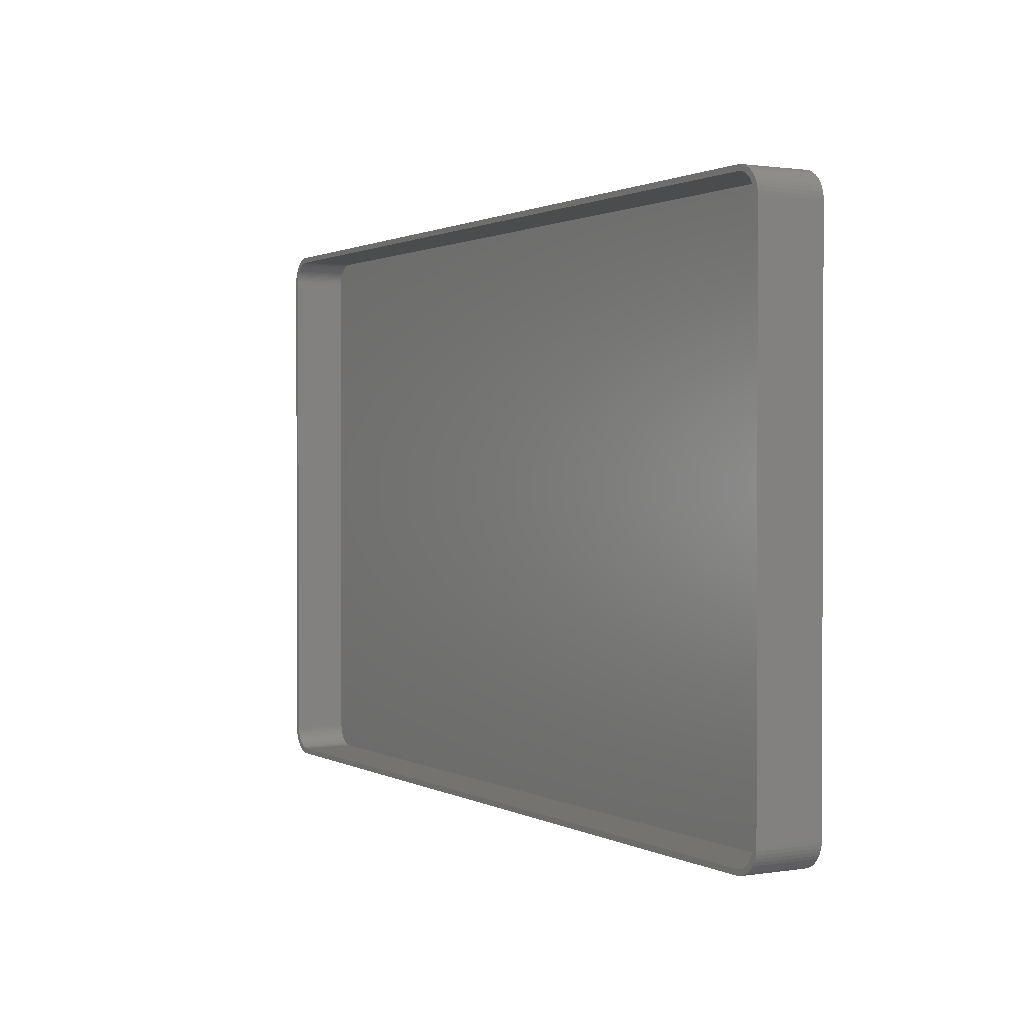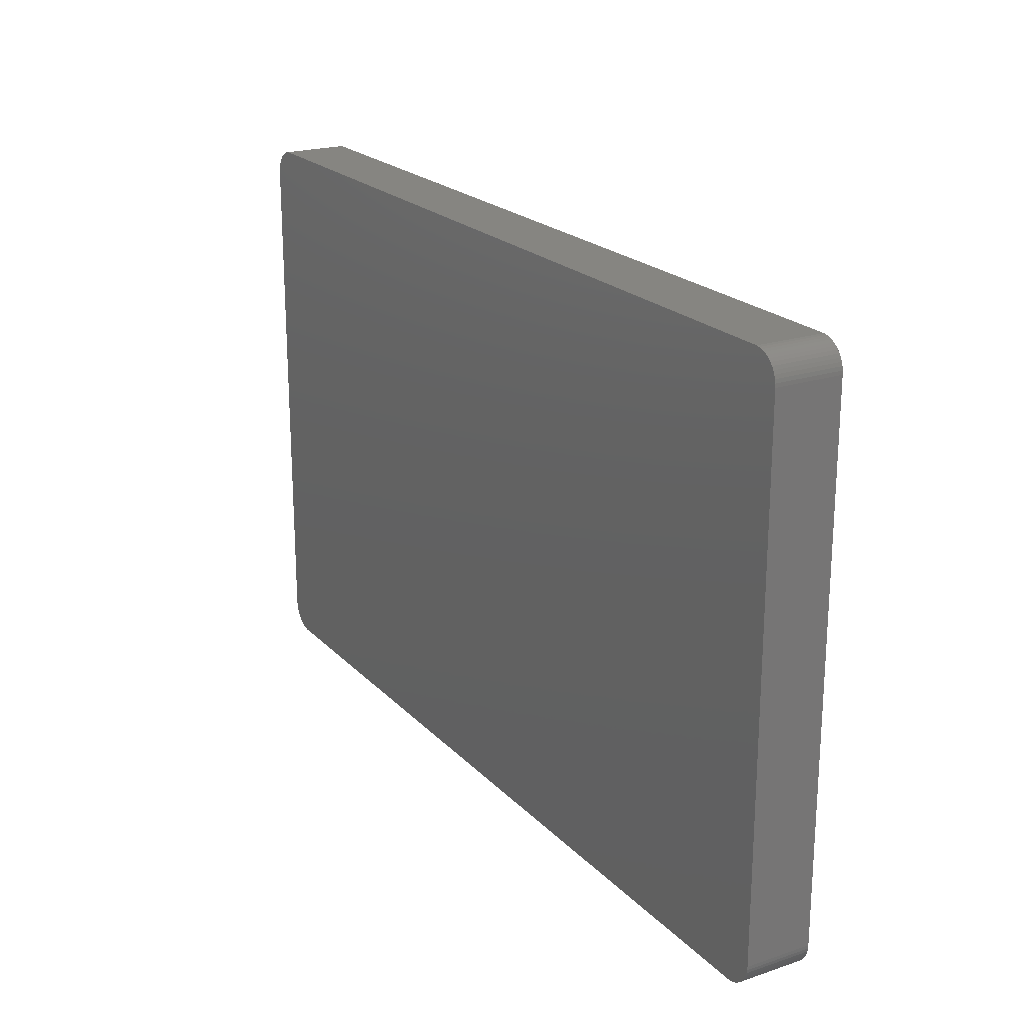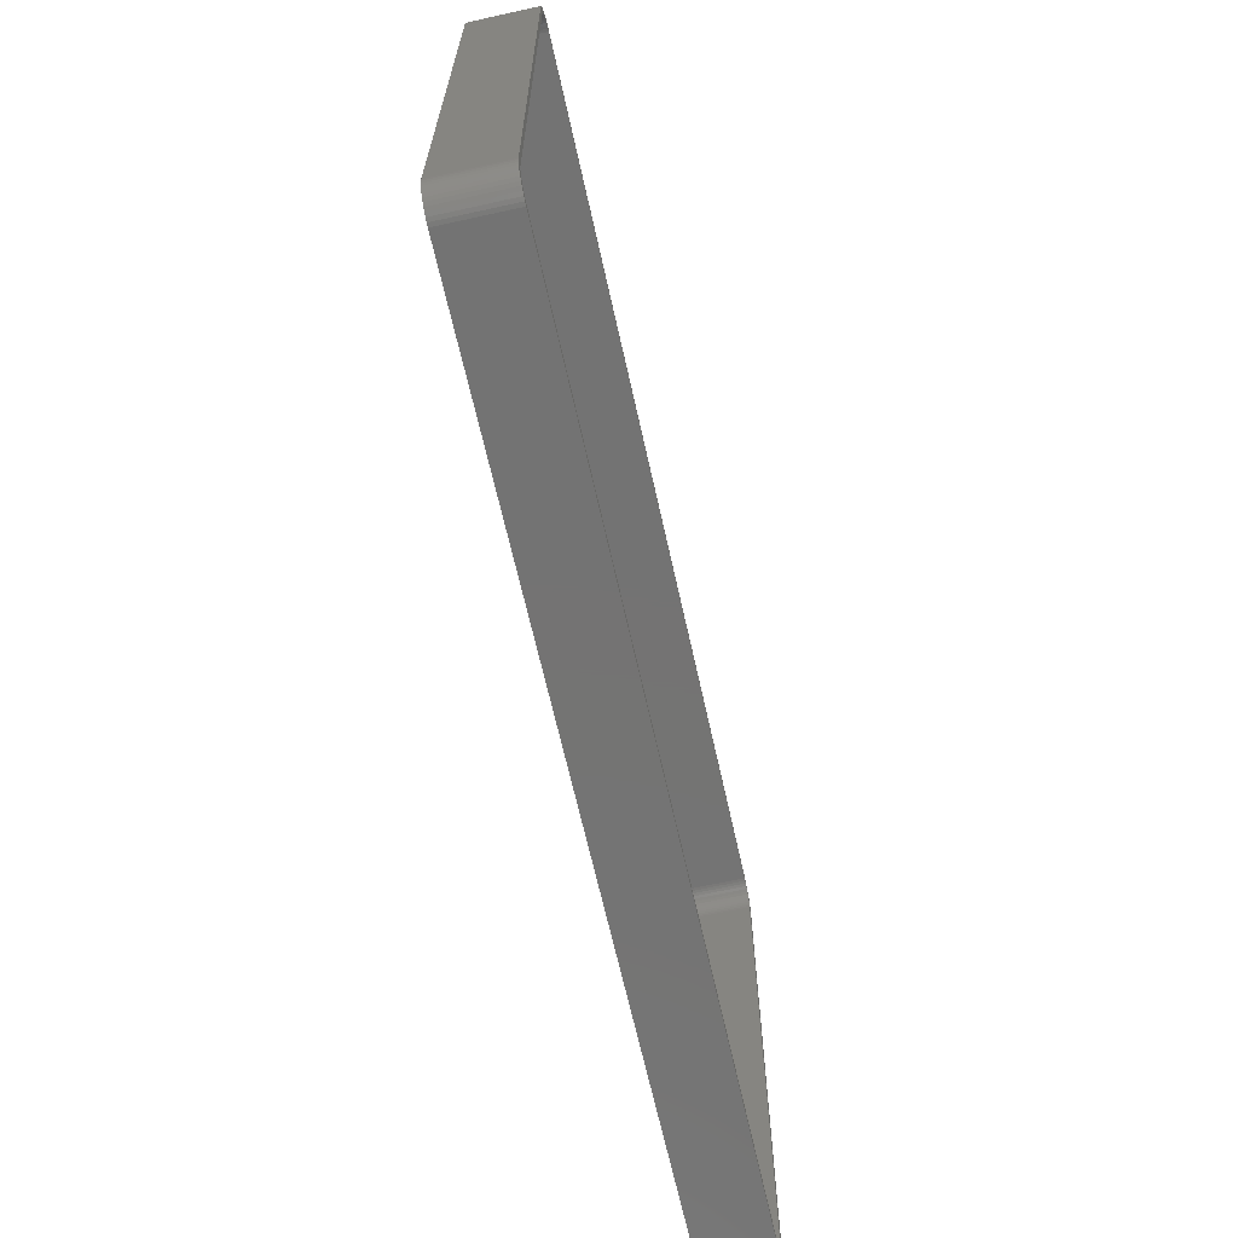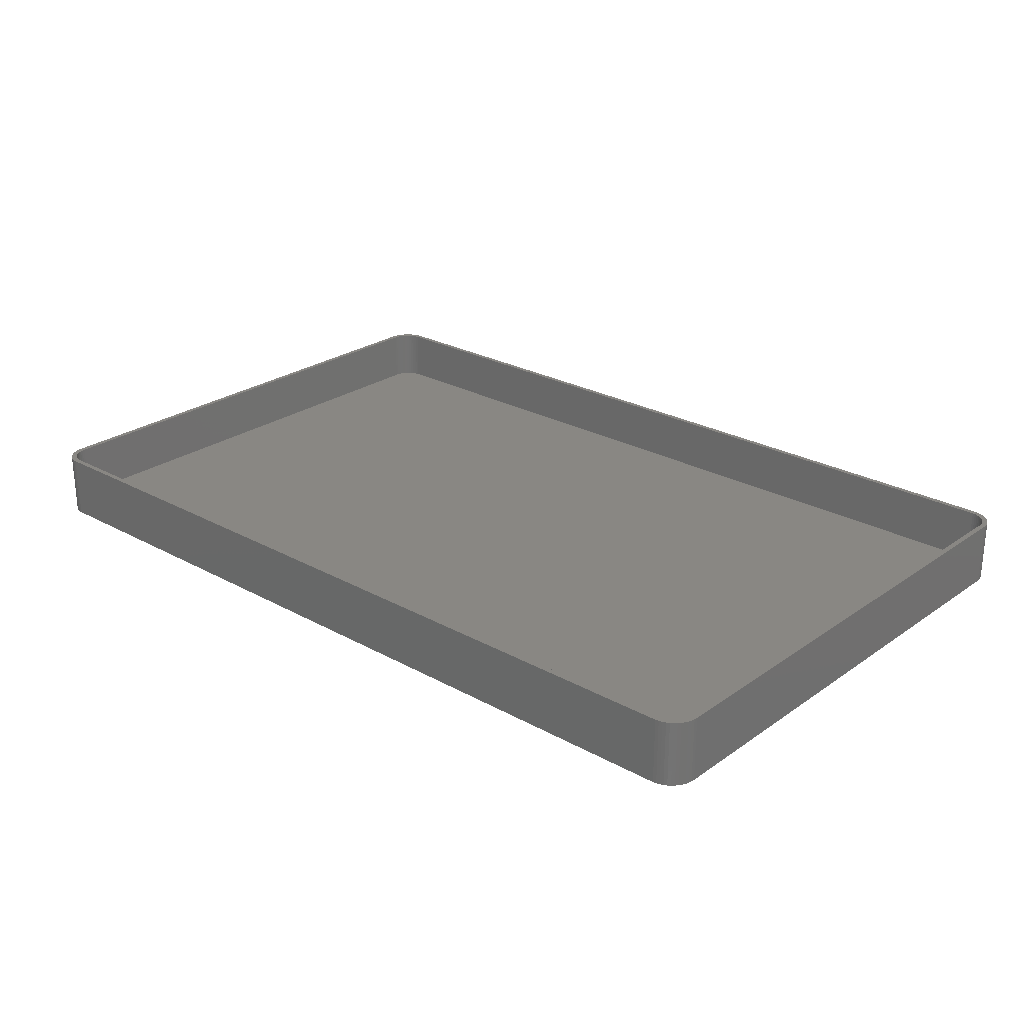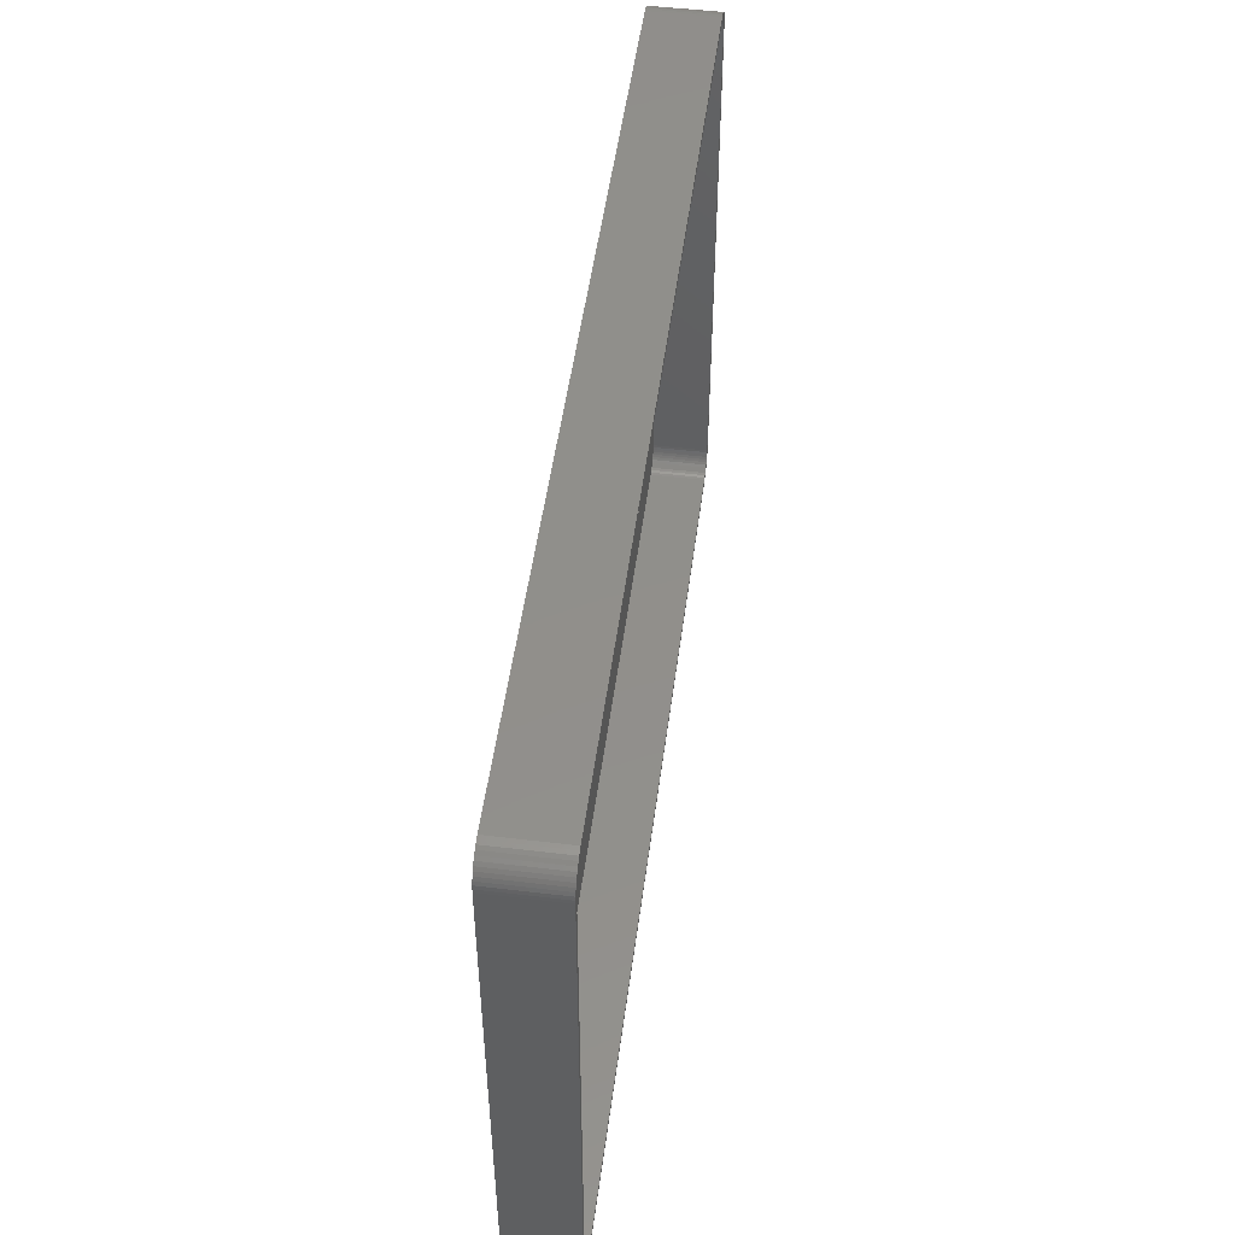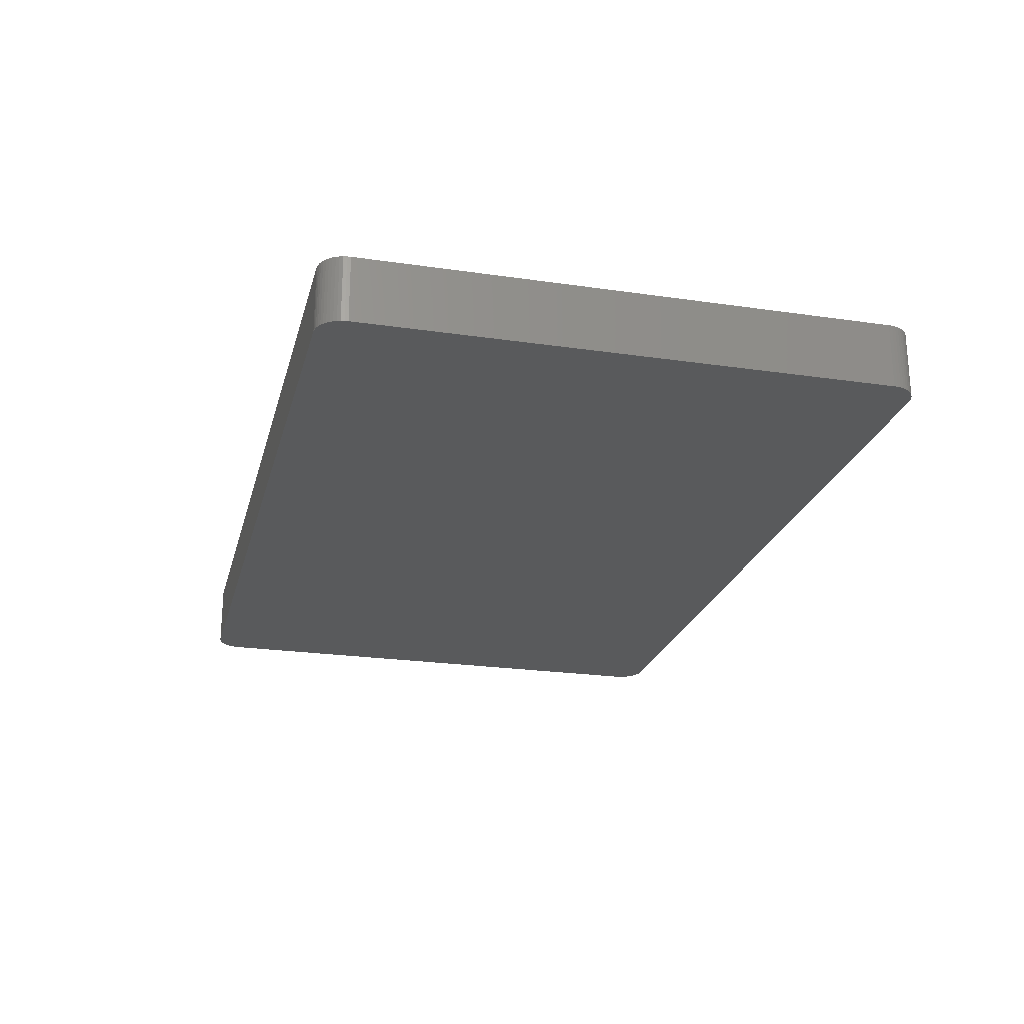
<metadata>
{"format":"stl","ext":"stl","renderer":"f3d","projection":"perspective","resolution":1024,"background":"white","views":[{"elev":1.1,"azim":60.3,"up":"+Y"},{"elev":21.3,"azim":-120.6,"up":"+Y"},{"elev":-65.7,"azim":-77.5,"up":"+Y"},{"elev":25.4,"azim":41.7,"up":"+Z"},{"elev":50.1,"azim":-82.5,"up":"+Y"},{"elev":-23.3,"azim":76.1,"up":"+Z"}]}
</metadata>
<code>
# stl→obj: 208 verts, 412 faces
v 81.5 47.5 12
v 82.5 47.5 12
v 82.46 48.13 12
v 82.5 -47.5 12
v 81.47 48 12
v 82.34 48.74 12
v 81.5 -47.5 12
v 81.37 48.49 12
v 82.15 49.34 12
v 82.46 -48.13 12
v 81.22 48.97 12
v 81.88 49.91 12
v 81.47 -48 12
v 81.01 49.43 12
v 81.55 50.44 12
v 82.34 -48.74 12
v 81.37 -48.49 12
v 80.74 49.85 12
v 81.14 50.92 12
v 80.42 50.24 12
v 80.69 51.35 12
v 80.05 50.58 12
v 80.18 51.72 12
v 79.64 50.88 12
v 79.63 52.02 12
v 79.2 51.12 12
v 79.05 52.26 12
v 78.74 51.3 12
v 78.44 52.41 12
v 78.25 51.43 12
v 77.81 52.49 12
v 77.75 51.49 12
v -77.75 51.49 12
v -77.81 52.49 12
v -78.25 51.43 12
v -78.44 52.41 12
v -78.74 51.3 12
v -79.05 52.26 12
v -79.2 51.12 12
v -79.63 52.02 12
v -79.64 50.88 12
v -80.18 51.72 12
v -80.05 50.58 12
v -80.69 51.35 12
v -80.42 50.24 12
v -81.14 50.92 12
v -80.74 49.85 12
v -81.55 50.44 12
v -81.01 49.43 12
v -81.88 49.91 12
v -81.22 48.97 12
v -82.34 48.74 12
v -81.37 48.49 12
v -82.15 49.34 12
v 82.15 -49.34 12
v 81.22 -48.97 12
v 81.88 -49.91 12
v 81.01 -49.43 12
v 81.55 -50.44 12
v 80.74 -49.85 12
v 81.14 -50.92 12
v 80.42 -50.24 12
v 80.69 -51.35 12
v 80.05 -50.58 12
v 80.18 -51.72 12
v 79.64 -50.88 12
v 79.63 -52.02 12
v 79.2 -51.12 12
v 79.05 -52.26 12
v 78.74 -51.3 12
v 78.44 -52.41 12
v 78.25 -51.43 12
v 77.81 -52.49 12
v 77.75 -51.49 12
v -77.75 -51.49 12
v -77.81 -52.49 12
v -78.25 -51.43 12
v -78.44 -52.41 12
v -78.74 -51.3 12
v -79.05 -52.26 12
v -79.2 -51.12 12
v -79.63 -52.02 12
v -79.64 -50.88 12
v -80.18 -51.72 12
v -80.05 -50.58 12
v -80.69 -51.35 12
v -80.42 -50.24 12
v -81.14 -50.92 12
v -80.74 -49.85 12
v -81.55 -50.44 12
v -81.01 -49.43 12
v -81.88 -49.91 12
v -81.22 -48.97 12
v -82.15 -49.34 12
v -81.37 -48.49 12
v -82.34 -48.74 12
v -81.47 -48 12
v -82.46 -48.13 12
v -81.5 -47.5 12
v -81.5 47.5 12
v -82.5 47.5 12
v -81.47 48 12
v -82.5 -47.5 12
v -82.46 48.13 12
v 77.81 52.49 0
v -77.81 52.49 0
v 81.14 50.92 0
v 80.69 51.35 0
v -78.44 52.41 0
v -77.81 -52.49 0
v 77.81 -52.49 0
v 78.44 52.41 0
v 82.46 48.13 0
v 82.5 47.5 0
v 82.5 -47.5 0
v -80.69 -51.35 0
v -80.18 -51.72 0
v -79.63 -52.02 0
v -79.05 52.26 0
v -79.63 52.02 0
v 82.15 49.34 0
v 82.34 48.74 0
v -80.69 51.35 0
v -81.14 50.92 0
v -82.46 -48.13 0
v -82.5 -47.5 0
v -82.5 47.5 0
v -82.46 48.13 0
v -82.34 48.74 0
v -82.15 49.34 0
v 81.55 50.44 0
v 81.55 -50.44 0
v 81.14 -50.92 0
v 82.34 -48.74 0
v 82.15 -49.34 0
v -78.44 -52.41 0
v 79.05 52.26 0
v 79.63 52.02 0
v 81.88 49.91 0
v 82.46 -48.13 0
v 79.63 -52.02 0
v 80.18 -51.72 0
v 80.69 -51.35 0
v -81.14 -50.92 0
v -79.05 -52.26 0
v -81.55 -50.44 0
v -82.15 -49.34 0
v -82.34 -48.74 0
v 81.88 -49.91 0
v 79.05 -52.26 0
v 80.18 51.72 0
v 78.44 -52.41 0
v -80.18 51.72 0
v -81.88 -49.91 0
v -81.55 50.44 0
v -81.88 49.91 0
v 77.75 51.49 2
v 78.25 51.43 2
v -77.75 51.49 2
v -78.25 51.43 2
v 80.74 49.85 2
v 80.42 50.24 2
v 77.75 -51.49 2
v -77.75 -51.49 2
v 81.5 -47.5 2
v 81.5 47.5 2
v -79.2 51.12 2
v -78.74 51.3 2
v -79.64 50.88 2
v -80.42 50.24 2
v -80.05 50.58 2
v 78.74 51.3 2
v 79.2 51.12 2
v 79.64 50.88 2
v 80.05 50.58 2
v -80.74 -49.85 2
v -80.42 -50.24 2
v -81.5 47.5 2
v -81.5 -47.5 2
v -81.47 48 2
v -81.22 48.97 2
v -81.37 48.49 2
v 81.01 49.43 2
v 81.22 -48.97 2
v 81.37 -48.49 2
v 81.22 48.97 2
v 81.37 48.49 2
v 80.42 -50.24 2
v 80.74 -49.85 2
v 79.64 -50.88 2
v 79.2 -51.12 2
v 80.05 -50.58 2
v -79.2 -51.12 2
v -79.64 -50.88 2
v -78.74 -51.3 2
v -78.25 -51.43 2
v -81.47 -48 2
v -80.74 49.85 2
v -81.01 49.43 2
v 81.47 48 2
v 81.01 -49.43 2
v 81.47 -48 2
v 78.74 -51.3 2
v 78.25 -51.43 2
v -81.22 -48.97 2
v -81.01 -49.43 2
v -81.37 -48.49 2
v -80.05 -50.58 2
f 1 2 3
f 2 1 4
f 5 3 6
f 7 4 1
f 8 6 9
f 4 7 10
f 11 9 12
f 13 10 7
f 14 12 15
f 10 13 16
f 17 16 13
f 3 5 1
f 6 8 5
f 9 11 8
f 18 15 19
f 12 14 11
f 15 18 14
f 20 19 21
f 19 20 18
f 22 21 23
f 21 22 20
f 23 24 22
f 25 24 23
f 25 26 24
f 27 26 25
f 27 28 26
f 29 28 27
f 29 30 28
f 31 30 29
f 31 32 30
f 31 33 32
f 34 33 31
f 34 35 33
f 36 35 34
f 36 37 35
f 38 37 36
f 38 39 37
f 40 39 38
f 40 41 39
f 42 41 40
f 41 42 43
f 44 43 42
f 43 44 45
f 46 45 44
f 45 46 47
f 48 47 46
f 47 48 49
f 50 49 48
f 49 50 51
f 52 53 54
f 51 54 53
f 54 51 50
f 16 17 55
f 56 55 17
f 55 56 57
f 58 57 56
f 57 58 59
f 60 59 58
f 59 60 61
f 62 61 60
f 61 62 63
f 64 63 62
f 63 64 65
f 66 65 64
f 66 67 65
f 68 67 66
f 68 69 67
f 70 69 68
f 70 71 69
f 72 71 70
f 72 73 71
f 74 73 72
f 75 73 74
f 75 76 73
f 77 76 75
f 77 78 76
f 79 78 77
f 79 80 78
f 81 80 79
f 81 82 80
f 83 82 81
f 84 83 85
f 83 84 82
f 86 85 87
f 85 86 84
f 88 87 89
f 90 89 91
f 87 88 86
f 92 91 93
f 94 93 95
f 96 95 97
f 89 90 88
f 98 97 99
f 100 101 99
f 53 52 102
f 103 99 101
f 104 102 52
f 98 99 103
f 102 104 100
f 91 92 90
f 100 104 101
f 93 94 92
f 95 96 94
f 97 98 96
f 105 34 31
f 34 105 106
f 107 21 19
f 21 107 108
f 106 36 34
f 36 106 109
f 110 73 76
f 73 110 111
f 112 31 29
f 31 112 105
f 2 113 3
f 113 2 114
f 4 114 2
f 114 4 115
f 116 84 86
f 84 116 117
f 117 82 84
f 82 117 118
f 119 40 38
f 40 119 120
f 6 121 9
f 121 6 122
f 123 46 44
f 46 123 124
f 125 103 126
f 103 125 98
f 126 101 127
f 101 126 103
f 127 104 128
f 104 127 101
f 129 54 130
f 54 129 52
f 15 107 19
f 107 15 131
f 3 122 6
f 122 3 113
f 109 38 36
f 38 109 119
f 61 132 59
f 132 61 133
f 55 134 16
f 134 55 135
f 136 76 78
f 76 136 110
f 137 29 27
f 29 137 112
f 138 27 25
f 27 138 137
f 12 131 15
f 131 12 139
f 9 139 12
f 139 9 121
f 16 140 10
f 140 16 134
f 141 65 67
f 65 141 142
f 143 61 63
f 61 143 133
f 144 86 88
f 86 144 116
f 118 80 82
f 80 118 145
f 145 78 80
f 78 145 136
f 144 90 146
f 90 144 88
f 147 96 148
f 96 147 94
f 111 115 140
f 115 111 114
f 111 140 134
f 105 114 111
f 111 134 135
f 114 105 113
f 111 135 149
f 113 105 122
f 111 149 132
f 122 105 121
f 111 132 133
f 121 105 139
f 111 133 143
f 139 105 131
f 111 143 142
f 131 105 107
f 111 142 141
f 107 105 108
f 111 141 150
f 108 105 151
f 111 150 152
f 151 105 138
f 138 105 137
f 137 105 112
f 110 105 111
f 110 106 105
f 126 110 136
f 110 126 106
f 126 136 145
f 127 106 126
f 126 145 118
f 106 127 109
f 126 118 117
f 109 127 119
f 126 117 116
f 119 127 120
f 126 116 144
f 120 127 153
f 126 144 146
f 153 127 123
f 126 146 154
f 123 127 124
f 126 154 147
f 124 127 155
f 126 147 148
f 155 127 156
f 126 148 125
f 156 127 130
f 130 127 129
f 129 127 128
f 130 50 156
f 50 130 54
f 155 46 124
f 46 155 48
f 151 25 23
f 25 151 138
f 108 23 21
f 23 108 151
f 57 135 55
f 135 57 149
f 59 149 57
f 149 59 132
f 10 115 4
f 115 10 140
f 150 67 69
f 67 150 141
f 154 94 147
f 94 154 92
f 148 98 125
f 98 148 96
f 120 42 40
f 42 120 153
f 153 44 42
f 44 153 123
f 142 63 65
f 63 142 143
f 152 69 71
f 69 152 150
f 111 71 73
f 71 111 152
f 146 92 154
f 92 146 90
f 156 48 155
f 48 156 50
f 128 52 129
f 52 128 104
f 157 30 32
f 30 157 158
f 159 32 33
f 32 159 157
f 160 33 35
f 33 160 159
f 161 20 162
f 20 161 18
f 163 75 74
f 75 163 164
f 165 1 166
f 1 165 7
f 167 37 39
f 37 167 168
f 169 39 41
f 39 169 167
f 170 43 45
f 43 170 171
f 172 26 28
f 26 172 173
f 173 24 26
f 24 173 174
f 175 20 22
f 20 175 162
f 87 176 89
f 176 87 177
f 99 178 100
f 178 99 179
f 100 180 102
f 180 100 178
f 53 181 51
f 181 53 182
f 168 35 37
f 35 168 160
f 158 28 30
f 28 158 172
f 174 22 24
f 22 174 175
f 183 18 161
f 18 183 14
f 184 17 185
f 17 184 56
f 171 41 43
f 41 171 169
f 186 14 183
f 14 186 11
f 187 11 186
f 11 187 8
f 188 60 189
f 60 188 62
f 190 68 66
f 68 190 191
f 188 64 62
f 64 188 192
f 193 83 81
f 83 193 194
f 195 81 79
f 81 195 193
f 196 79 77
f 79 196 195
f 97 179 99
f 179 97 197
f 49 198 47
f 198 49 199
f 47 170 45
f 170 47 198
f 200 8 187
f 8 200 5
f 166 5 200
f 5 166 1
f 201 56 184
f 56 201 58
f 189 58 201
f 58 189 60
f 185 13 202
f 13 185 17
f 192 66 64
f 66 192 190
f 191 70 68
f 70 191 203
f 204 74 72
f 74 204 163
f 164 77 75
f 77 164 196
f 91 205 93
f 205 91 206
f 89 206 91
f 206 89 176
f 93 207 95
f 207 93 205
f 51 199 49
f 199 51 181
f 102 182 53
f 182 102 180
f 202 7 165
f 7 202 13
f 203 72 70
f 72 203 204
f 194 85 83
f 85 194 208
f 208 87 85
f 87 208 177
f 157 166 200
f 166 157 165
f 157 200 187
f 163 165 157
f 157 187 186
f 165 163 202
f 157 186 183
f 202 163 185
f 157 183 161
f 185 163 184
f 157 161 162
f 184 163 201
f 157 162 175
f 201 163 189
f 157 175 174
f 189 163 188
f 157 174 173
f 188 163 192
f 157 173 172
f 192 163 190
f 157 172 158
f 190 163 191
f 191 163 203
f 203 163 204
f 159 163 157
f 159 164 163
f 178 159 160
f 159 178 164
f 178 160 168
f 179 164 178
f 178 168 167
f 164 179 196
f 178 167 169
f 196 179 195
f 178 169 171
f 195 179 193
f 178 171 170
f 193 179 194
f 178 170 198
f 194 179 208
f 178 198 199
f 208 179 177
f 178 199 181
f 177 179 176
f 178 181 182
f 176 179 206
f 178 182 180
f 206 179 205
f 205 179 207
f 207 179 197
f 95 197 97
f 197 95 207

</code>
